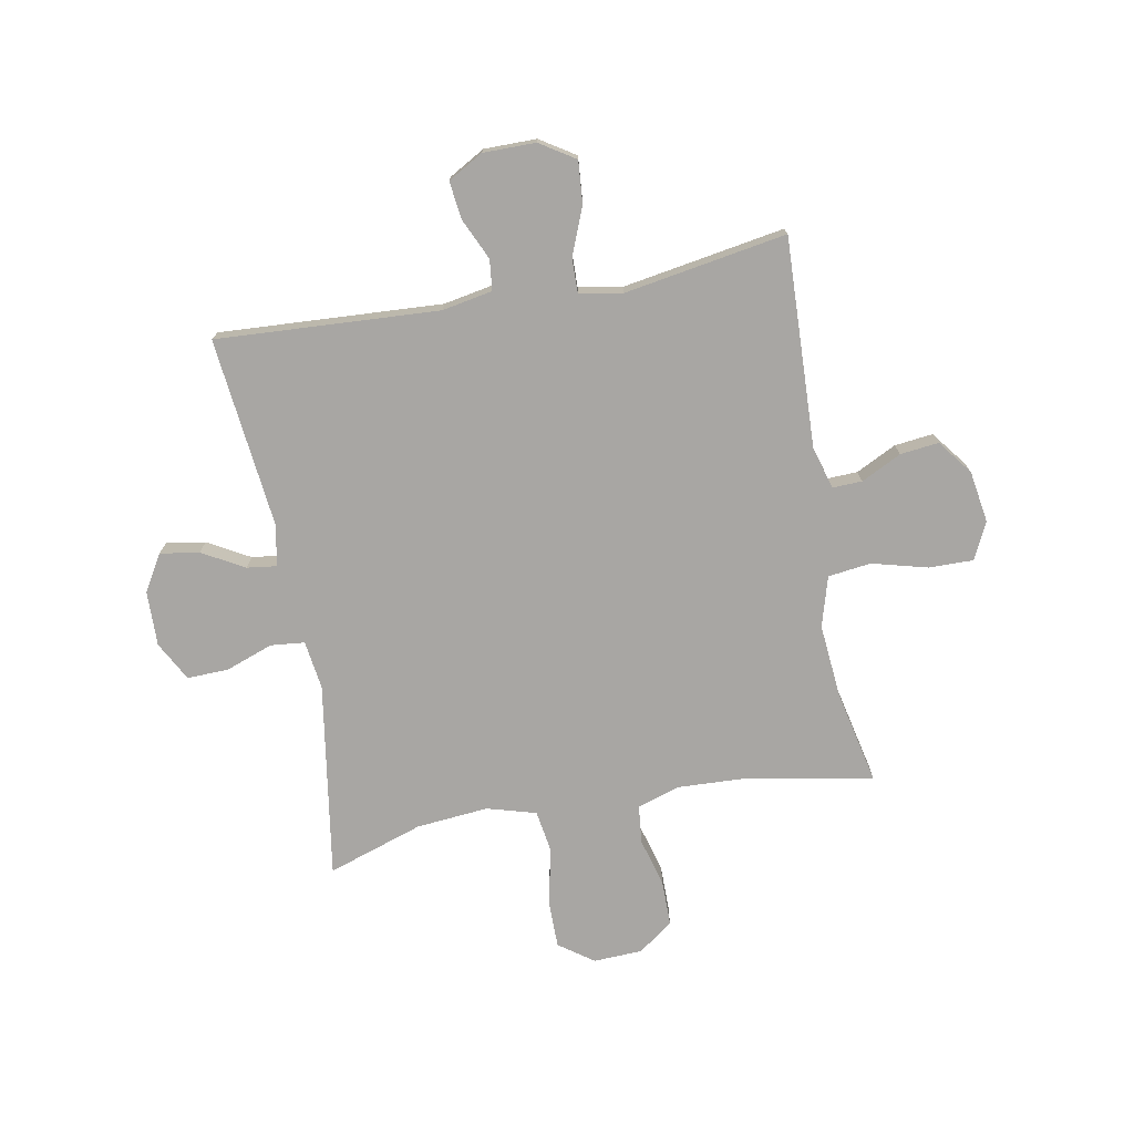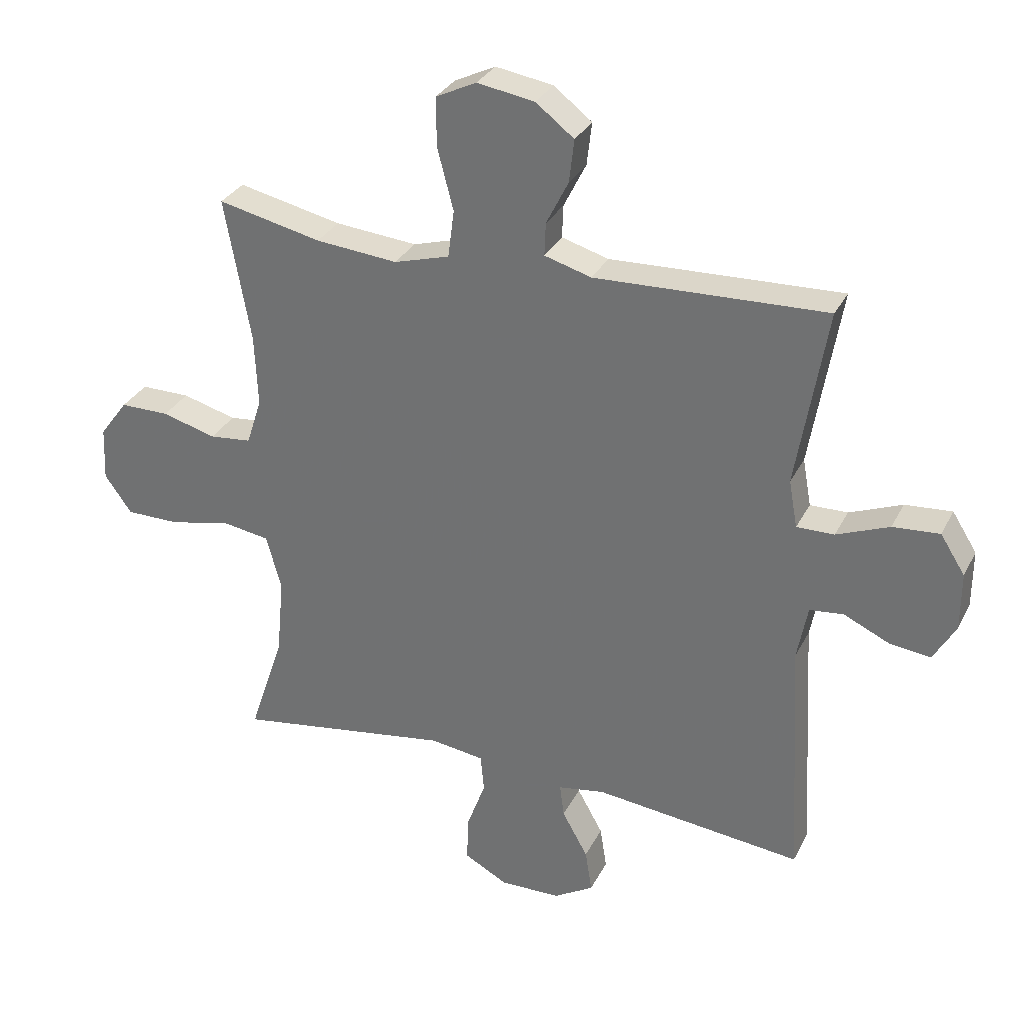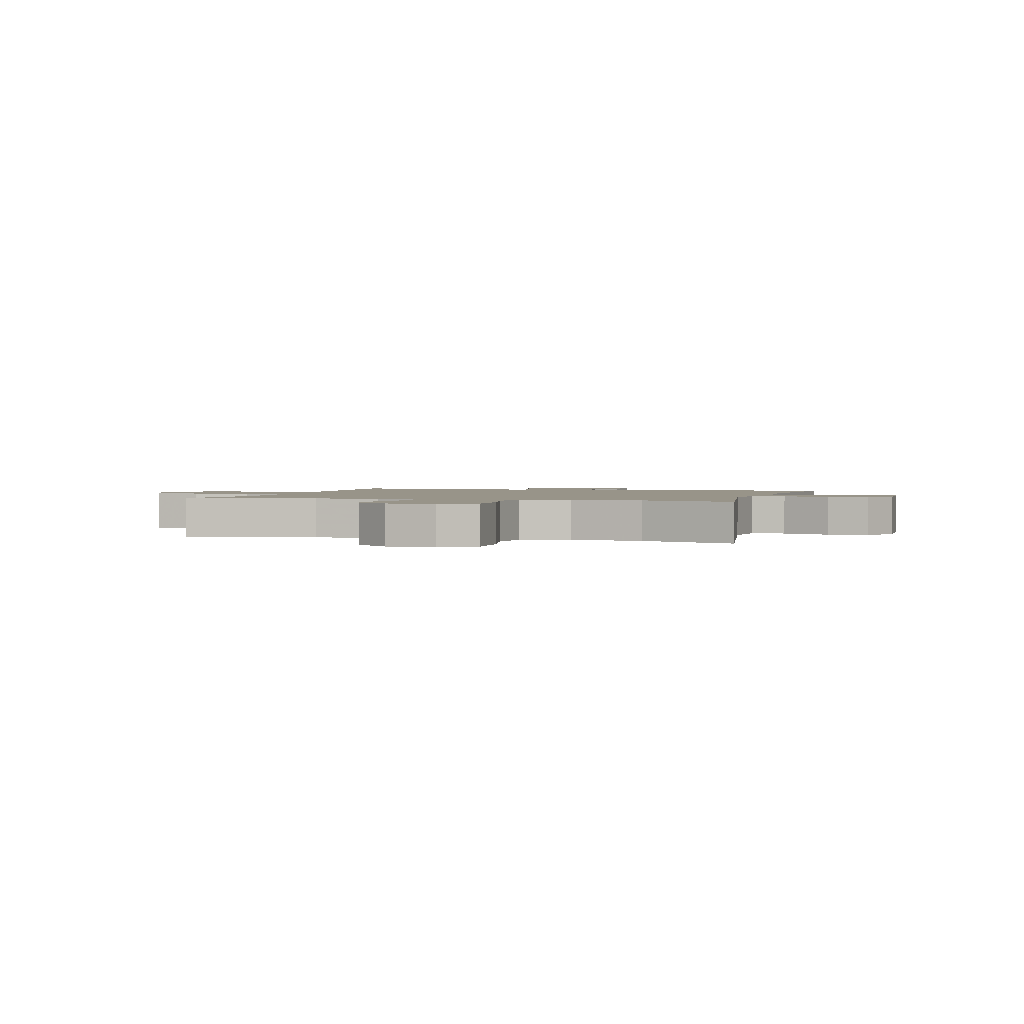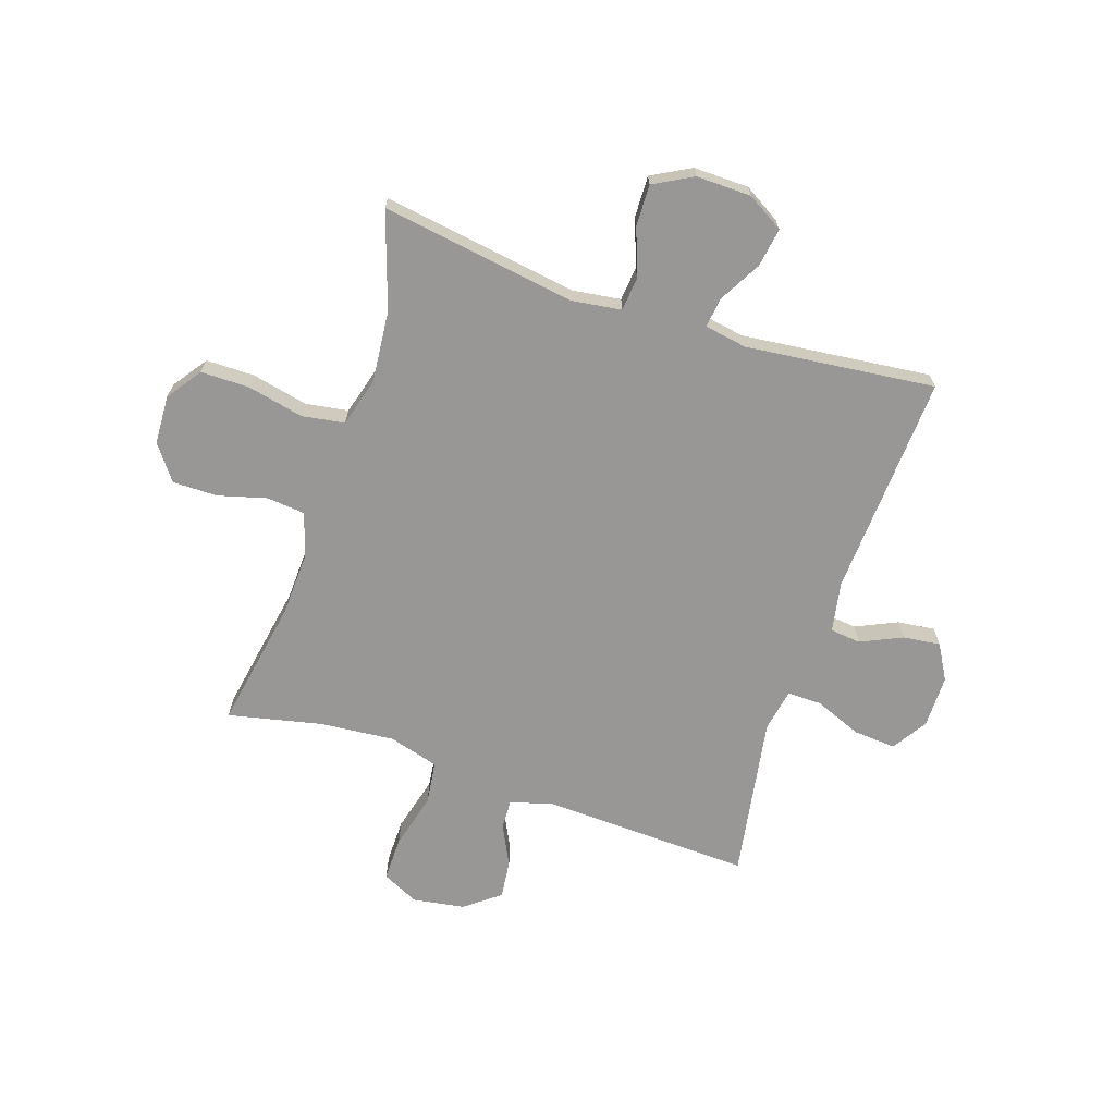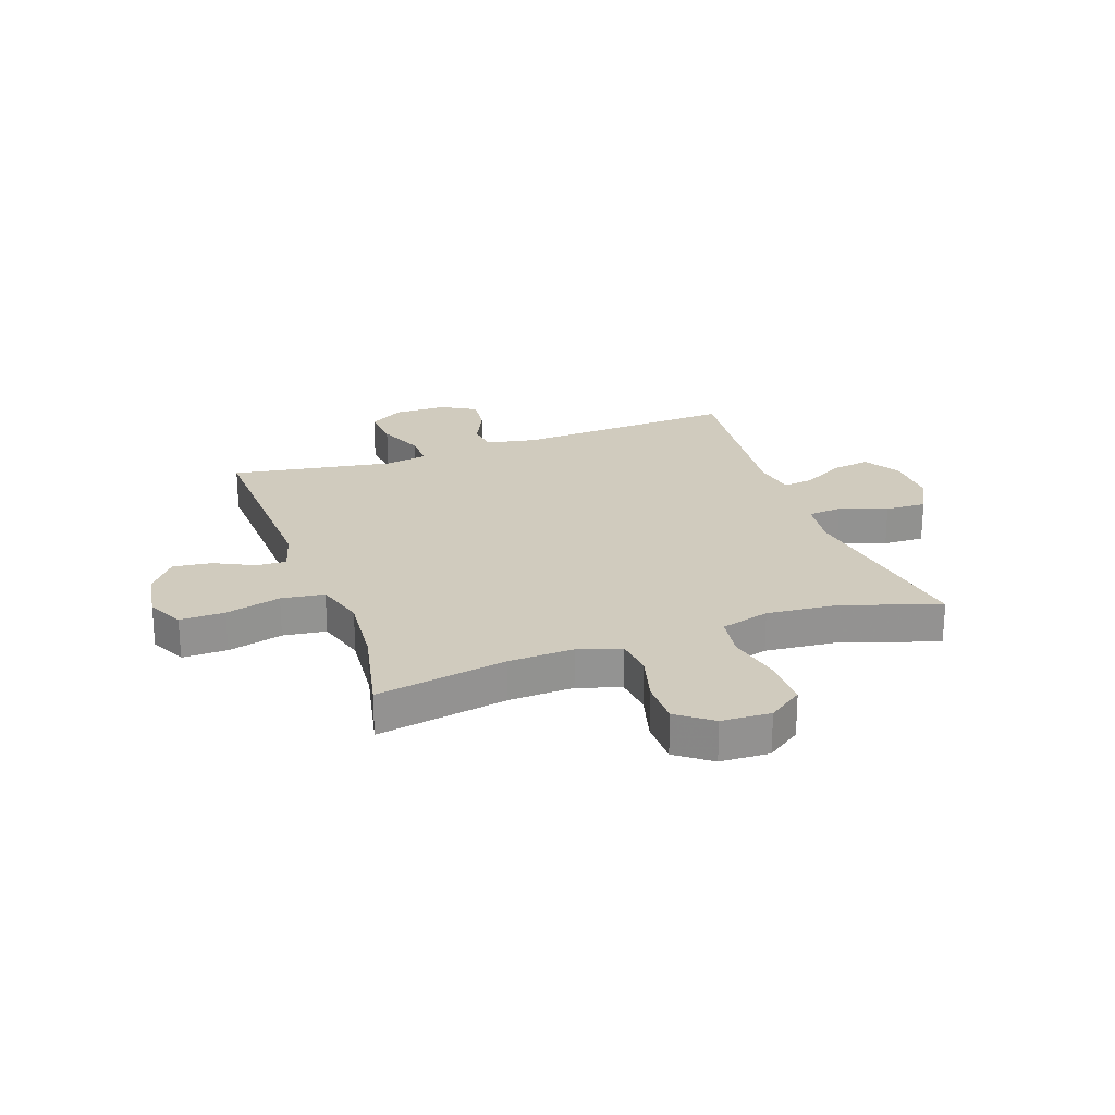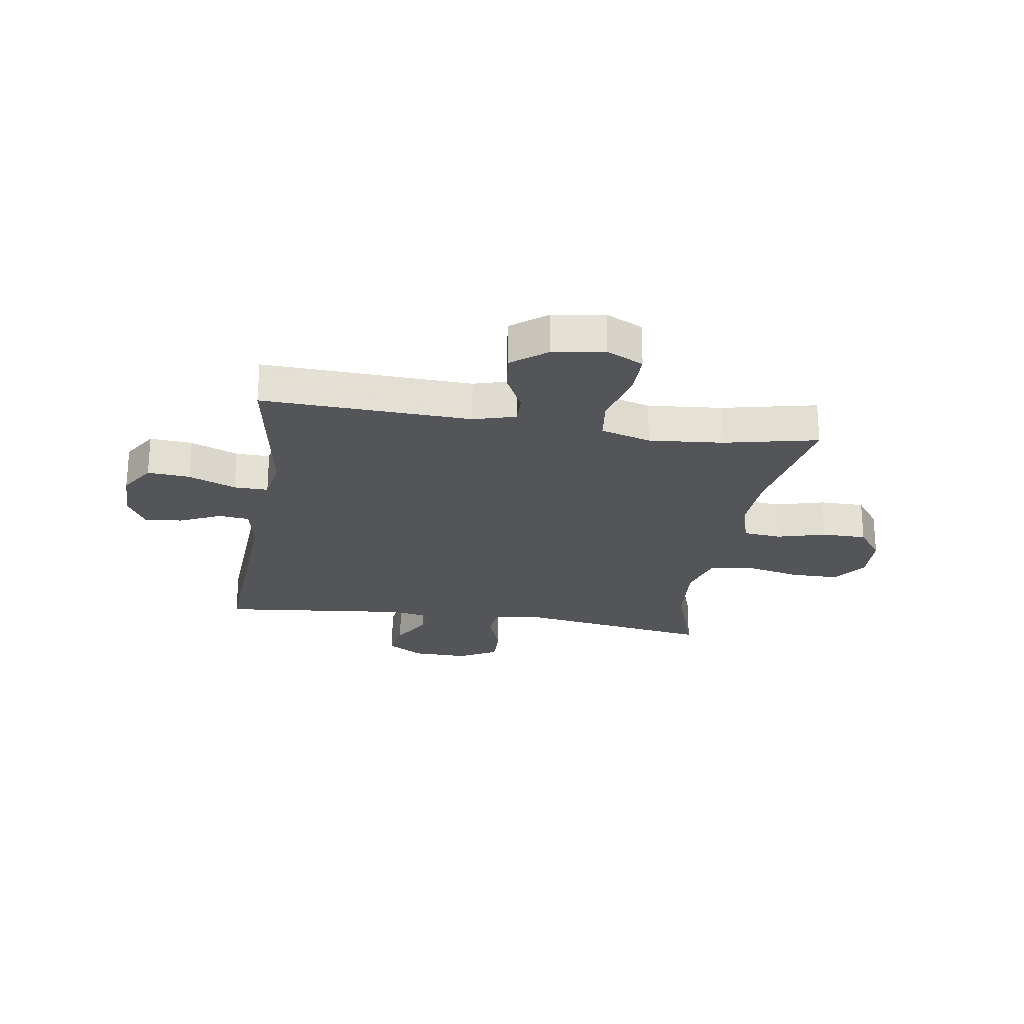
<metadata>
{"format":"obj","ext":"obj","renderer":"f3d","projection":"perspective","resolution":1024,"background":"white","views":[{"elev":-74.3,"azim":-79.6,"up":"+Y"},{"elev":31.1,"azim":-156.9,"up":"+Z"},{"elev":1.7,"azim":105.9,"up":"+Y"},{"elev":-68.3,"azim":161.6,"up":"+Y"},{"elev":23.6,"azim":70.4,"up":"+Y"},{"elev":-24.0,"azim":-9.0,"up":"+Y"}]}
</metadata>
<code>
v -0.5 0.07 0.5
v -0.125 0.07 0.486
v -0.049 0.07 0.508
v -0.051 0.07 0.561
v -0.087 0.07 0.633
v -0.095 0.07 0.702
v -0.033 0.07 0.75
v 0.06 0.07 0.765
v 0.126 0.07 0.733
v 0.125 0.07 0.653
v 0.099 0.07 0.554
v 0.109 0.07 0.477
v 0.199 0.07 0.451
v 0.332 0.07 0.463
v 0.5 0.07 0.5
v 0.458 0.07 0.266
v 0.453 0.07 0.15
v 0.478 0.07 0.073
v 0.546 0.07 0.066
v 0.634 0.07 0.09
v 0.714 0.07 0.09
v 0.76 0.07 0.028
v 0.764 0.07 -0.06
v 0.72 0.07 -0.122
v 0.633 0.07 -0.122
v 0.532 0.07 -0.1
v 0.456 0.07 -0.112
v 0.431 0.07 -0.2
v 0.443 0.07 -0.329
v 0.5 0.07 -0.5
v 0.15 0.07 -0.446
v 0.062 0.07 -0.458
v 0.056 0.07 -0.519
v 0.087 0.07 -0.604
v 0.089 0.07 -0.678
v 0.019 0.07 -0.716
v -0.08 0.07 -0.714
v -0.145 0.07 -0.675
v -0.134 0.07 -0.605
v -0.092 0.07 -0.53
v -0.085 0.07 -0.476
v -0.161 0.07 -0.463
v -0.5 0.07 -0.5
v -0.478 0.07 -0.101
v -0.495 0.07 -0.011
v -0.55 0.07 -0.005
v -0.624 0.07 -0.039
v -0.691 0.07 -0.047
v -0.727 0.07 0.016
v -0.727 0.07 0.11
v -0.687 0.07 0.173
v -0.611 0.07 0.167
v -0.526 0.07 0.133
v -0.465 0.07 0.132
v -0.451 0.07 0.209
v -0.471 0.07 0.328
v -0.5 0 0.5
v -0.125 0 0.486
v -0.049 0 0.508
v -0.051 0 0.561
v -0.087 0 0.633
v -0.095 0 0.702
v -0.033 0 0.75
v 0.06 0 0.765
v 0.126 0 0.733
v 0.125 0 0.653
v 0.099 0 0.554
v 0.109 0 0.477
v 0.199 0 0.451
v 0.332 0 0.463
v 0.5 0 0.5
v 0.458 0 0.266
v 0.453 0 0.15
v 0.478 0 0.073
v 0.546 0 0.066
v 0.634 0 0.09
v 0.714 0 0.09
v 0.76 0 0.028
v 0.764 0 -0.06
v 0.72 0 -0.122
v 0.633 0 -0.122
v 0.532 0 -0.1
v 0.456 0 -0.112
v 0.431 0 -0.2
v 0.443 0 -0.329
v 0.5 0 -0.5
v 0.15 0 -0.446
v 0.062 0 -0.458
v 0.056 0 -0.519
v 0.087 0 -0.604
v 0.089 0 -0.678
v 0.019 0 -0.716
v -0.08 0 -0.714
v -0.145 0 -0.675
v -0.134 0 -0.605
v -0.092 0 -0.53
v -0.085 0 -0.476
v -0.161 0 -0.463
v -0.5 0 -0.5
v -0.478 0 -0.101
v -0.495 0 -0.011
v -0.55 0 -0.005
v -0.624 0 -0.039
v -0.691 0 -0.047
v -0.727 0 0.016
v -0.727 0 0.11
v -0.687 0 0.173
v -0.611 0 0.167
v -0.526 0 0.133
v -0.465 0 0.132
v -0.451 0 0.209
v -0.471 0 0.328
f 51 52 53
f 50 51 53
f 49 50 53
f 48 49 53
f 47 48 53
f 46 47 53
f 45 46 53 54
f 44 45 54
f 44 54 55
f 43 44 55
f 42 43 55
f 38 39 40
f 37 38 40
f 36 37 40
f 35 36 40
f 34 35 40
f 33 34 40
f 32 33 40 41
f 42 55 56
f 41 42 56
f 32 41 56
f 31 32 56
f 24 25 26
f 23 24 26
f 22 23 26
f 21 22 26
f 20 21 26
f 19 20 26
f 18 19 26 27
f 17 18 27 28
f 14 15 16
f 16 17 28
f 14 16 28
f 13 14 28
f 9 10 11
f 8 9 11
f 7 8 11
f 6 7 11
f 5 6 11
f 4 5 11
f 3 4 11 12
f 13 28 29
f 12 13 29
f 3 12 29
f 2 3 29
f 30 31 56
f 29 30 56
f 2 29 56
f 1 2 56
f 109 108 107
f 109 107 106
f 109 106 105
f 109 105 104
f 109 104 103
f 109 103 102
f 110 109 102 101
f 110 101 100
f 111 110 100
f 111 100 99
f 111 99 98
f 96 95 94
f 96 94 93
f 96 93 92
f 96 92 91
f 96 91 90
f 96 90 89
f 97 96 89 88
f 112 111 98
f 112 98 97
f 112 97 88
f 112 88 87
f 82 81 80
f 82 80 79
f 82 79 78
f 82 78 77
f 82 77 76
f 82 76 75
f 83 82 75 74
f 84 83 74 73
f 72 71 70
f 84 73 72
f 84 72 70
f 84 70 69
f 67 66 65
f 67 65 64
f 67 64 63
f 67 63 62
f 67 62 61
f 67 61 60
f 68 67 60 59
f 85 84 69
f 85 69 68
f 85 68 59
f 85 59 58
f 112 87 86
f 112 86 85
f 112 85 58
f 112 58 57
f 1 57 58 2
f 2 58 59 3
f 3 59 60 4
f 4 60 61 5
f 5 61 62 6
f 6 62 63 7
f 7 63 64 8
f 8 64 65 9
f 9 65 66 10
f 10 66 67 11
f 11 67 68 12
f 12 68 69 13
f 13 69 70 14
f 14 70 71 15
f 15 71 72 16
f 16 72 73 17
f 17 73 74 18
f 18 74 75 19
f 19 75 76 20
f 20 76 77 21
f 21 77 78 22
f 22 78 79 23
f 23 79 80 24
f 24 80 81 25
f 25 81 82 26
f 26 82 83 27
f 27 83 84 28
f 28 84 85 29
f 29 85 86 30
f 30 86 87 31
f 31 87 88 32
f 32 88 89 33
f 33 89 90 34
f 34 90 91 35
f 35 91 92 36
f 36 92 93 37
f 37 93 94 38
f 38 94 95 39
f 39 95 96 40
f 40 96 97 41
f 41 97 98 42
f 42 98 99 43
f 43 99 100 44
f 44 100 101 45
f 45 101 102 46
f 46 102 103 47
f 47 103 104 48
f 48 104 105 49
f 49 105 106 50
f 50 106 107 51
f 51 107 108 52
f 52 108 109 53
f 53 109 110 54
f 54 110 111 55
f 55 111 112 56
f 56 112 57 1

</code>
